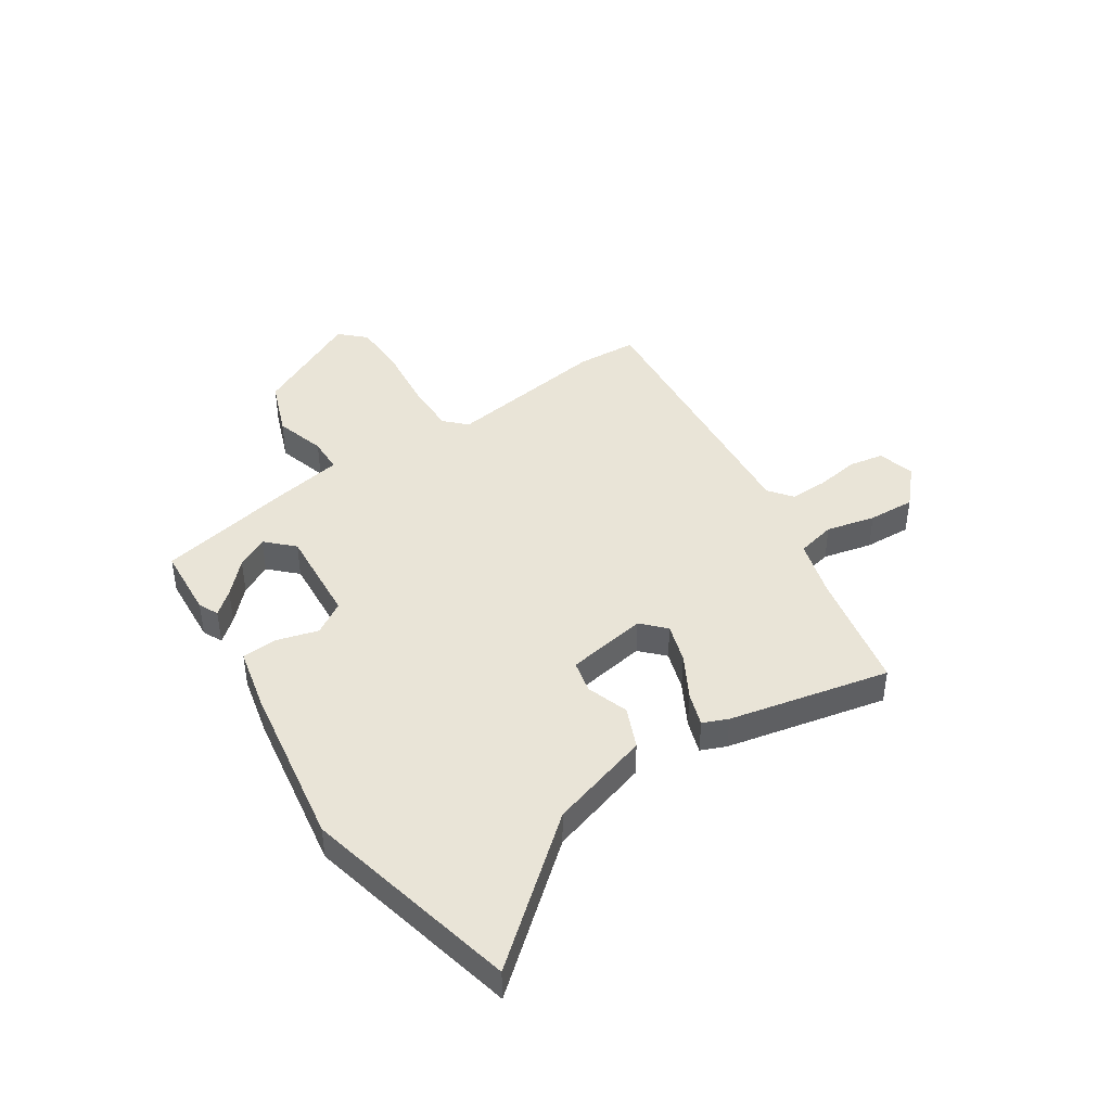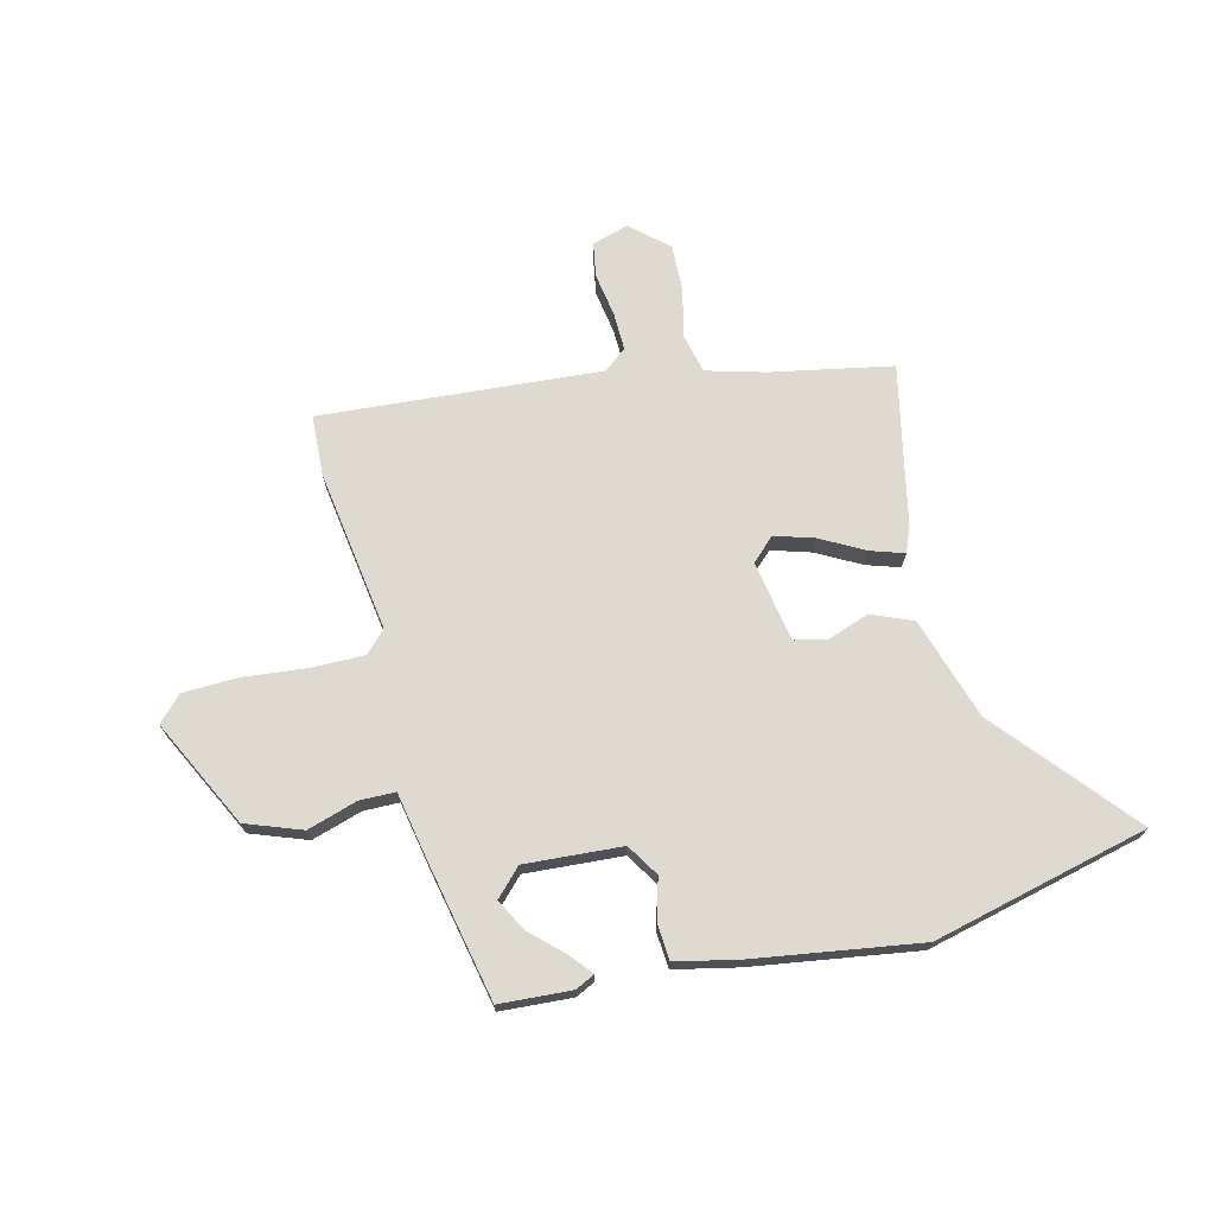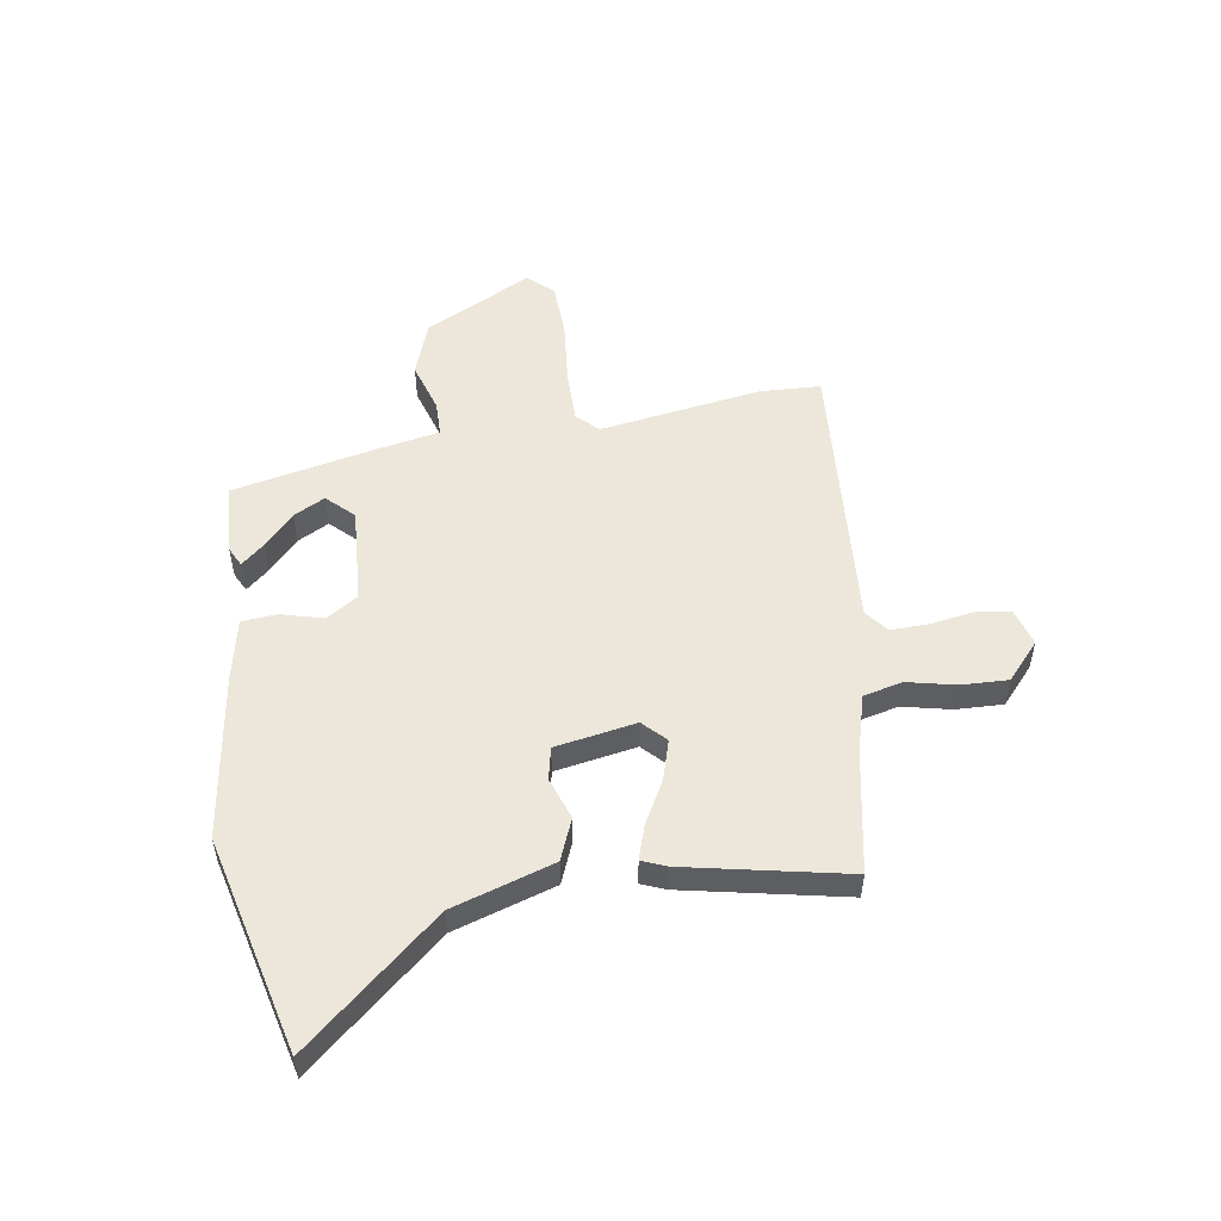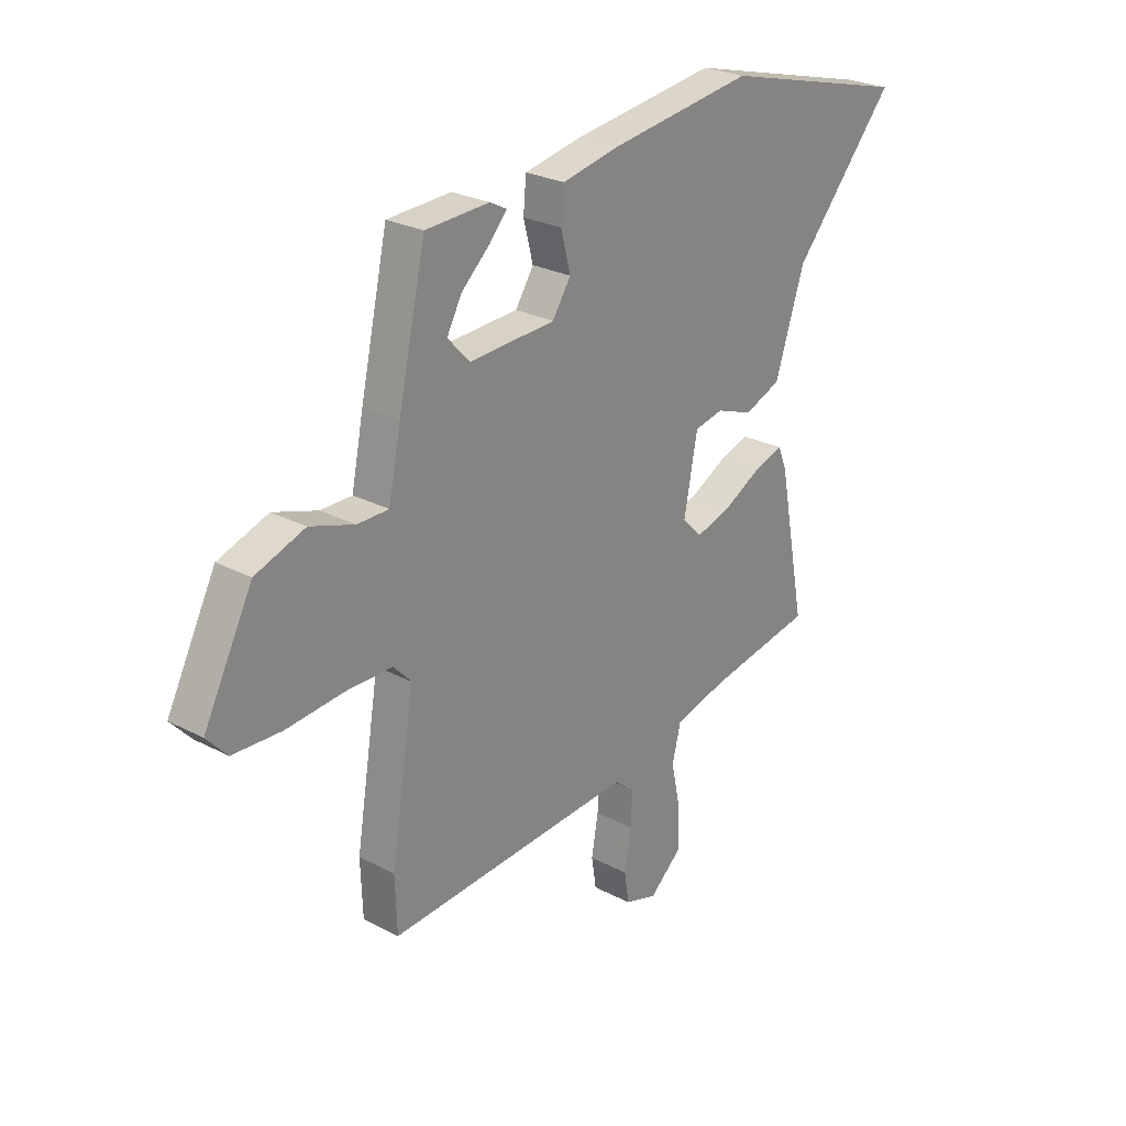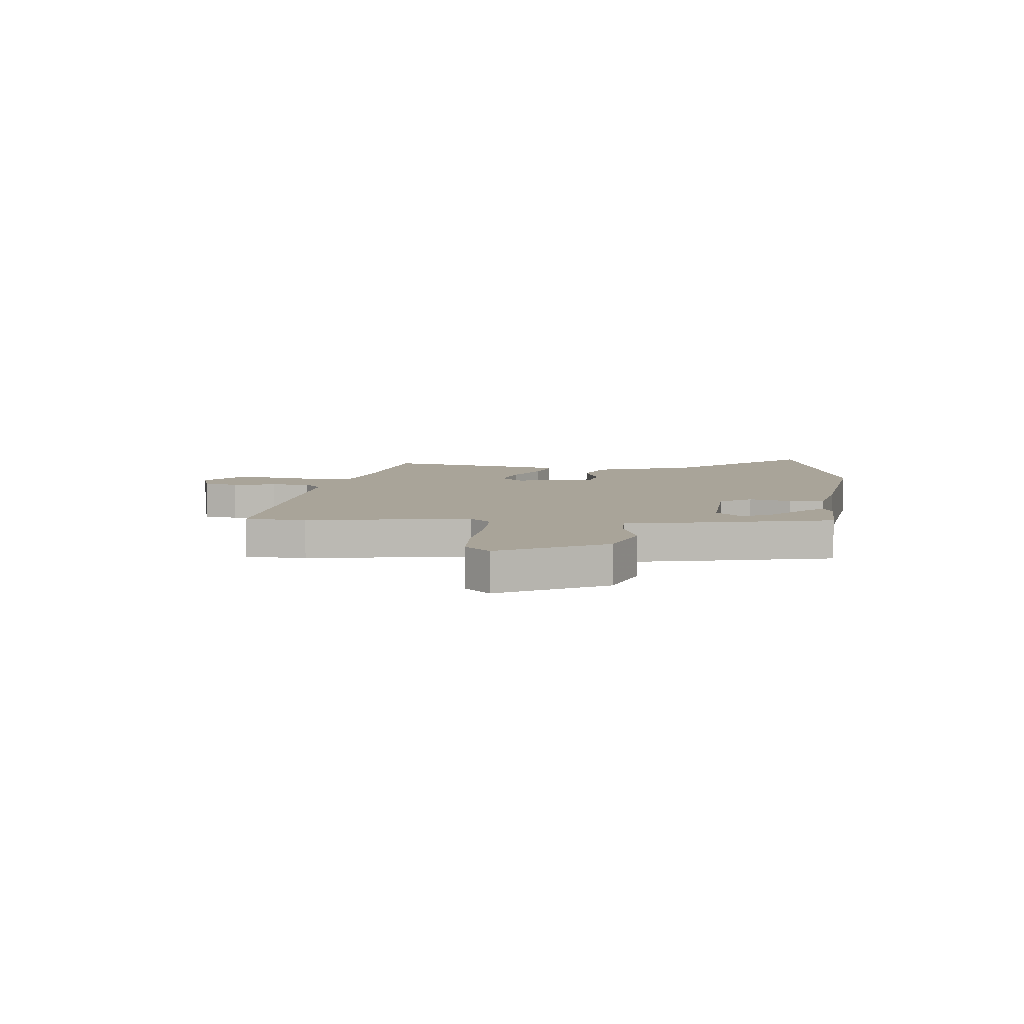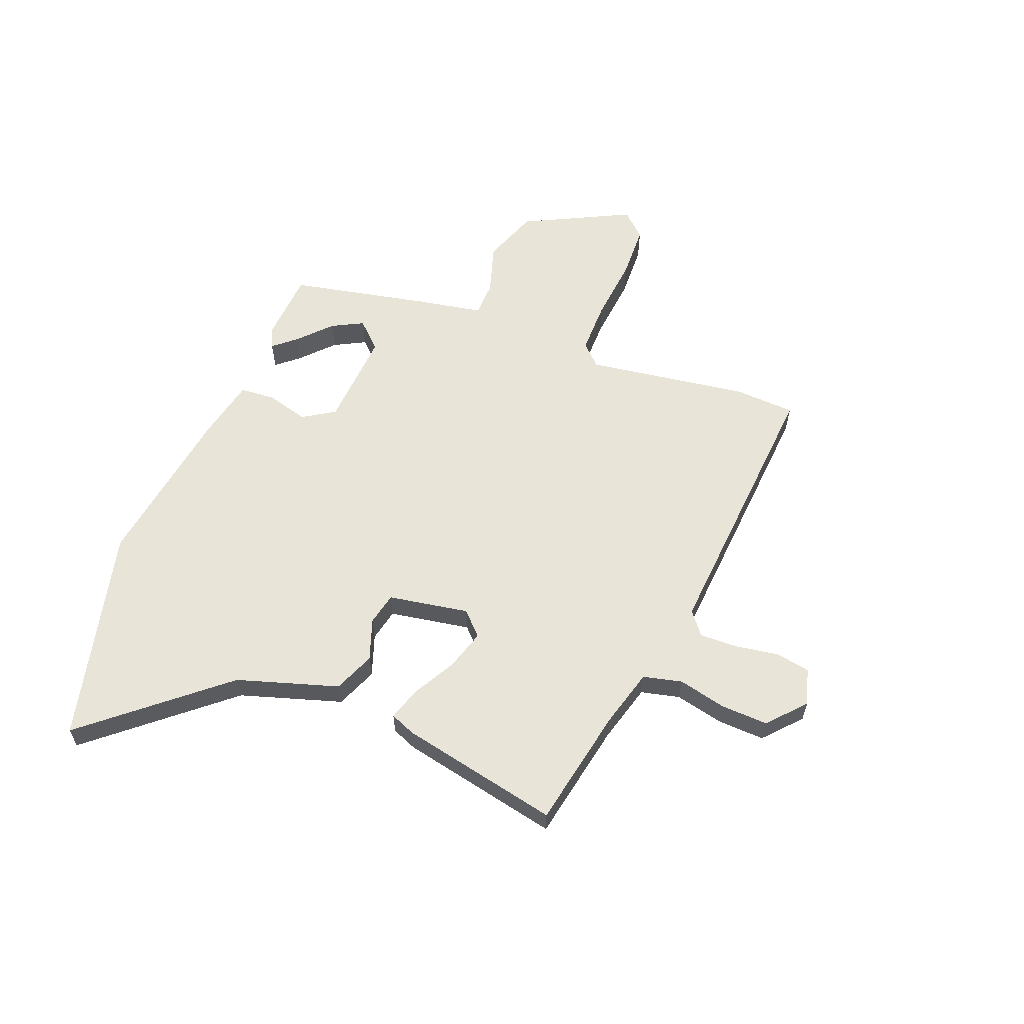
<metadata>
{"format":"obj","ext":"obj","renderer":"f3d","projection":"perspective","resolution":1024,"background":"white","views":[{"elev":43.2,"azim":57.9,"up":"+Y"},{"elev":70.9,"azim":-13.0,"up":"+Y"},{"elev":52.7,"azim":81.7,"up":"+Y"},{"elev":25.9,"azim":-50.1,"up":"+Z"},{"elev":7.3,"azim":-84.0,"up":"+Y"},{"elev":60.0,"azim":112.3,"up":"+Y"}]}
</metadata>
<code>
v -0.404 0.07 0.491
v -0.272 0.07 0.497
v -0.237 0.07 0.479
v -0.273 0.07 0.438
v -0.332 0.07 0.384
v -0.363 0.07 0.327
v -0.317 0.07 0.278
v -0.139 0.07 0.287
v -0.101 0.07 0.345
v -0.121 0.07 0.422
v -0.115 0.07 0.487
v 0 0.07 0.51
v 0.303 0.07 0.551
v 0.697 0.07 0.449
v 0.484 0.07 0.205
v 0.423 0.07 0.02
v 0.347 0.07 -0.01
v 0.271 0.07 0.018
v 0.211 0.07 0.006
v 0.183 0.07 -0.142
v 0.224 0.07 -0.183
v 0.297 0.07 -0.162
v 0.377 0.07 -0.12
v 0.439 0.07 -0.101
v 0.457 0.07 -0.147
v 0.514 0.07 -0.442
v 0.292 0.07 -0.481
v 0.184 0.07 -0.509
v 0.166 0.07 -0.58
v 0.185 0.07 -0.67
v 0.187 0.07 -0.756
v 0.119 0.07 -0.815
v 0.052 0.07 -0.794
v 0.042 0.07 -0.731
v 0.056 0.07 -0.651
v 0.059 0.07 -0.581
v 0.017 0.07 -0.547
v -0.497 0.07 -0.577
v -0.501 0.07 -0.466
v -0.452 0.07 -0.168
v -0.489 0.07 -0.129
v -0.586 0.07 -0.128
v -0.705 0.07 -0.138
v -0.805 0.07 -0.133
v -0.847 0.07 -0.087
v -0.746 0.07 0.108
v -0.643 0.07 0.144
v -0.551 0.07 0.114
v -0.486 0.07 0.114
v -0.461 0.07 0.237
v -0.404 0 0.491
v -0.272 0 0.497
v -0.237 0 0.479
v -0.273 0 0.438
v -0.332 0 0.384
v -0.363 0 0.327
v -0.317 0 0.278
v -0.139 0 0.287
v -0.101 0 0.345
v -0.121 0 0.422
v -0.115 0 0.487
v 0 0 0.51
v 0.303 0 0.551
v 0.697 0 0.449
v 0.484 0 0.205
v 0.423 0 0.02
v 0.347 0 -0.01
v 0.271 0 0.018
v 0.211 0 0.006
v 0.183 0 -0.142
v 0.224 0 -0.183
v 0.297 0 -0.162
v 0.377 0 -0.12
v 0.439 0 -0.101
v 0.457 0 -0.147
v 0.514 0 -0.442
v 0.292 0 -0.481
v 0.184 0 -0.509
v 0.166 0 -0.58
v 0.185 0 -0.67
v 0.187 0 -0.756
v 0.119 0 -0.815
v 0.052 0 -0.794
v 0.042 0 -0.731
v 0.056 0 -0.651
v 0.059 0 -0.581
v 0.017 0 -0.547
v -0.497 0 -0.577
v -0.501 0 -0.466
v -0.452 0 -0.168
v -0.489 0 -0.129
v -0.586 0 -0.128
v -0.705 0 -0.138
v -0.805 0 -0.133
v -0.847 0 -0.087
v -0.746 0 0.108
v -0.643 0 0.144
v -0.551 0 0.114
v -0.486 0 0.114
v -0.461 0 0.237
f 49 50 1 2
f 46 47 48
f 45 46 48
f 44 45 48
f 43 44 48
f 42 43 48
f 41 42 48 49
f 40 41 49
f 37 38 39 40
f 37 40 49
f 36 37 49
f 33 34 35
f 32 33 35
f 31 32 35
f 30 31 35
f 29 30 35
f 28 29 35 36
f 25 26 27
f 24 25 27
f 23 24 27
f 22 23 27
f 21 22 27 28
f 28 36 49
f 21 28 49
f 20 21 49
f 15 16 17 18
f 15 18 19
f 14 15 19
f 13 14 19
f 12 13 19
f 11 12 19
f 10 11 19
f 9 10 19
f 8 9 19 20
f 2 3 4 5
f 2 5 6
f 49 2 6
f 7 8 20 49
f 6 7 49
f 52 51 100 99
f 98 97 96
f 98 96 95
f 98 95 94
f 98 94 93
f 98 93 92
f 99 98 92 91
f 99 91 90
f 90 89 88 87
f 99 90 87
f 99 87 86
f 85 84 83
f 85 83 82
f 85 82 81
f 85 81 80
f 85 80 79
f 86 85 79 78
f 77 76 75
f 77 75 74
f 77 74 73
f 77 73 72
f 78 77 72 71
f 99 86 78
f 99 78 71
f 99 71 70
f 68 67 66 65
f 69 68 65
f 69 65 64
f 69 64 63
f 69 63 62
f 69 62 61
f 69 61 60
f 69 60 59
f 70 69 59 58
f 55 54 53 52
f 56 55 52
f 56 52 99
f 99 70 58 57
f 99 57 56
f 1 51 52 2
f 2 52 53 3
f 3 53 54 4
f 4 54 55 5
f 5 55 56 6
f 6 56 57 7
f 7 57 58 8
f 8 58 59 9
f 9 59 60 10
f 10 60 61 11
f 11 61 62 12
f 12 62 63 13
f 13 63 64 14
f 14 64 65 15
f 15 65 66 16
f 16 66 67 17
f 17 67 68 18
f 18 68 69 19
f 19 69 70 20
f 20 70 71 21
f 21 71 72 22
f 22 72 73 23
f 23 73 74 24
f 24 74 75 25
f 25 75 76 26
f 26 76 77 27
f 27 77 78 28
f 28 78 79 29
f 29 79 80 30
f 30 80 81 31
f 31 81 82 32
f 32 82 83 33
f 33 83 84 34
f 34 84 85 35
f 35 85 86 36
f 36 86 87 37
f 37 87 88 38
f 38 88 89 39
f 39 89 90 40
f 40 90 91 41
f 41 91 92 42
f 42 92 93 43
f 43 93 94 44
f 44 94 95 45
f 45 95 96 46
f 46 96 97 47
f 47 97 98 48
f 48 98 99 49
f 49 99 100 50
f 50 100 51 1

</code>
